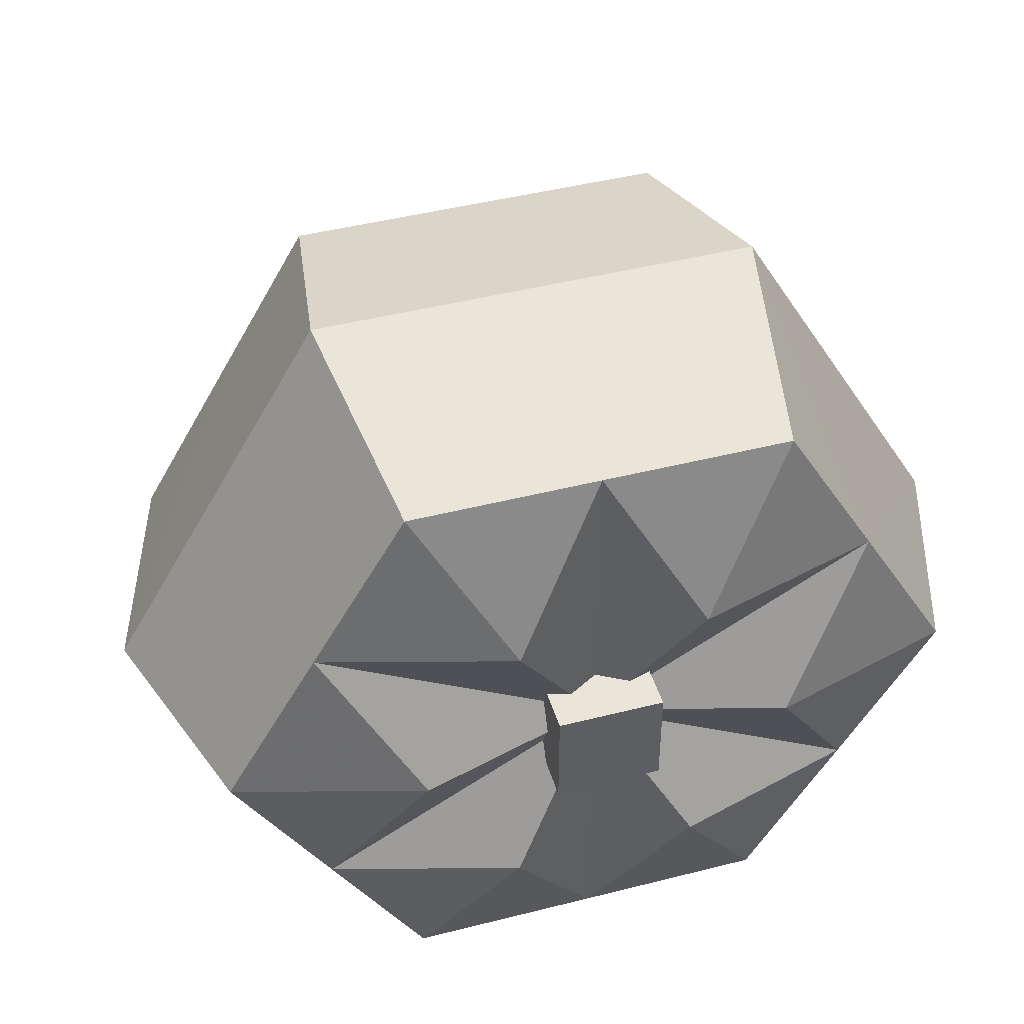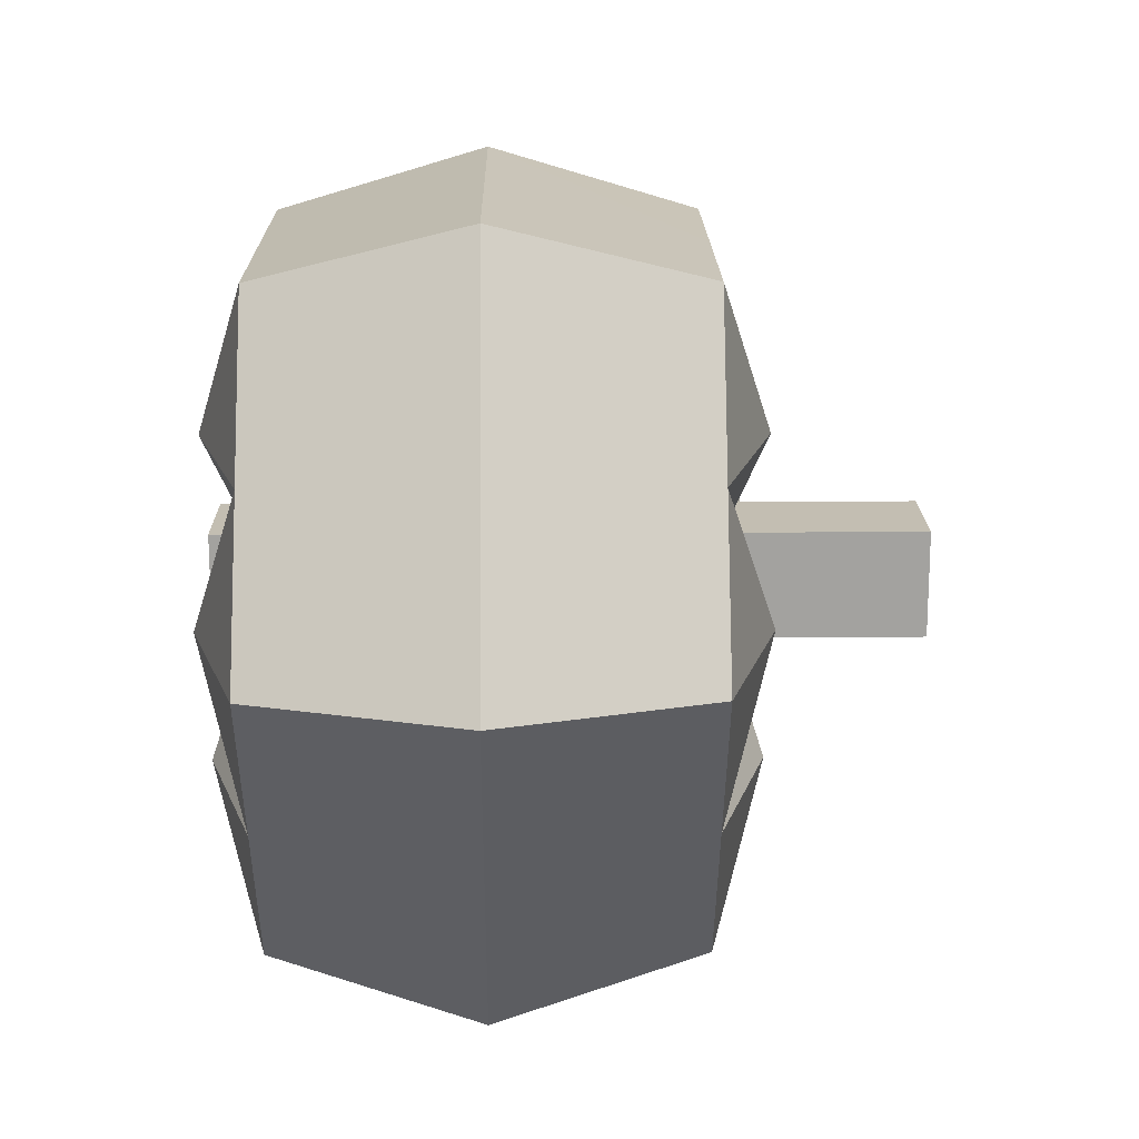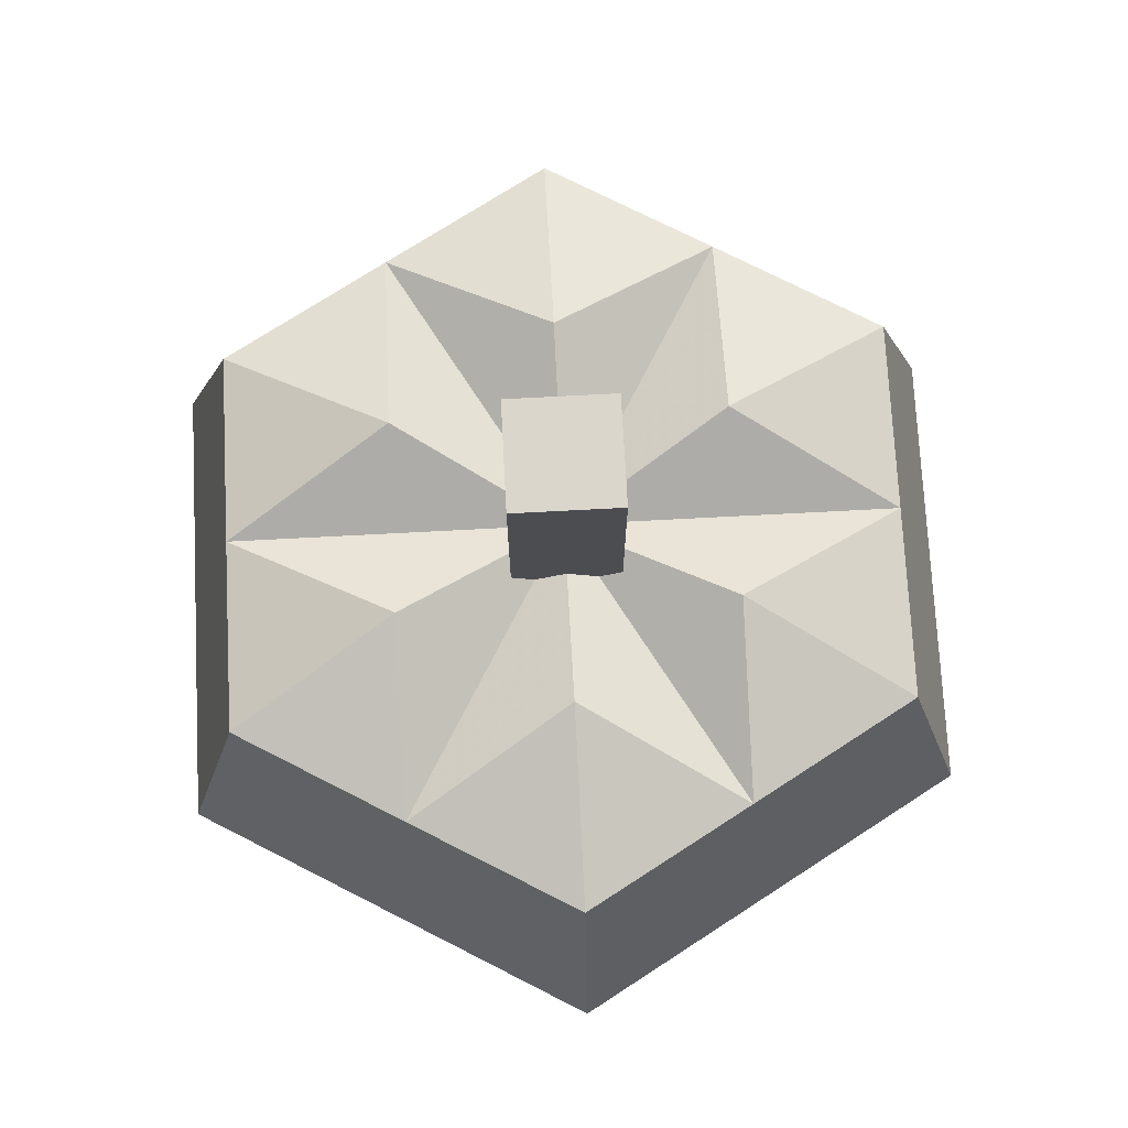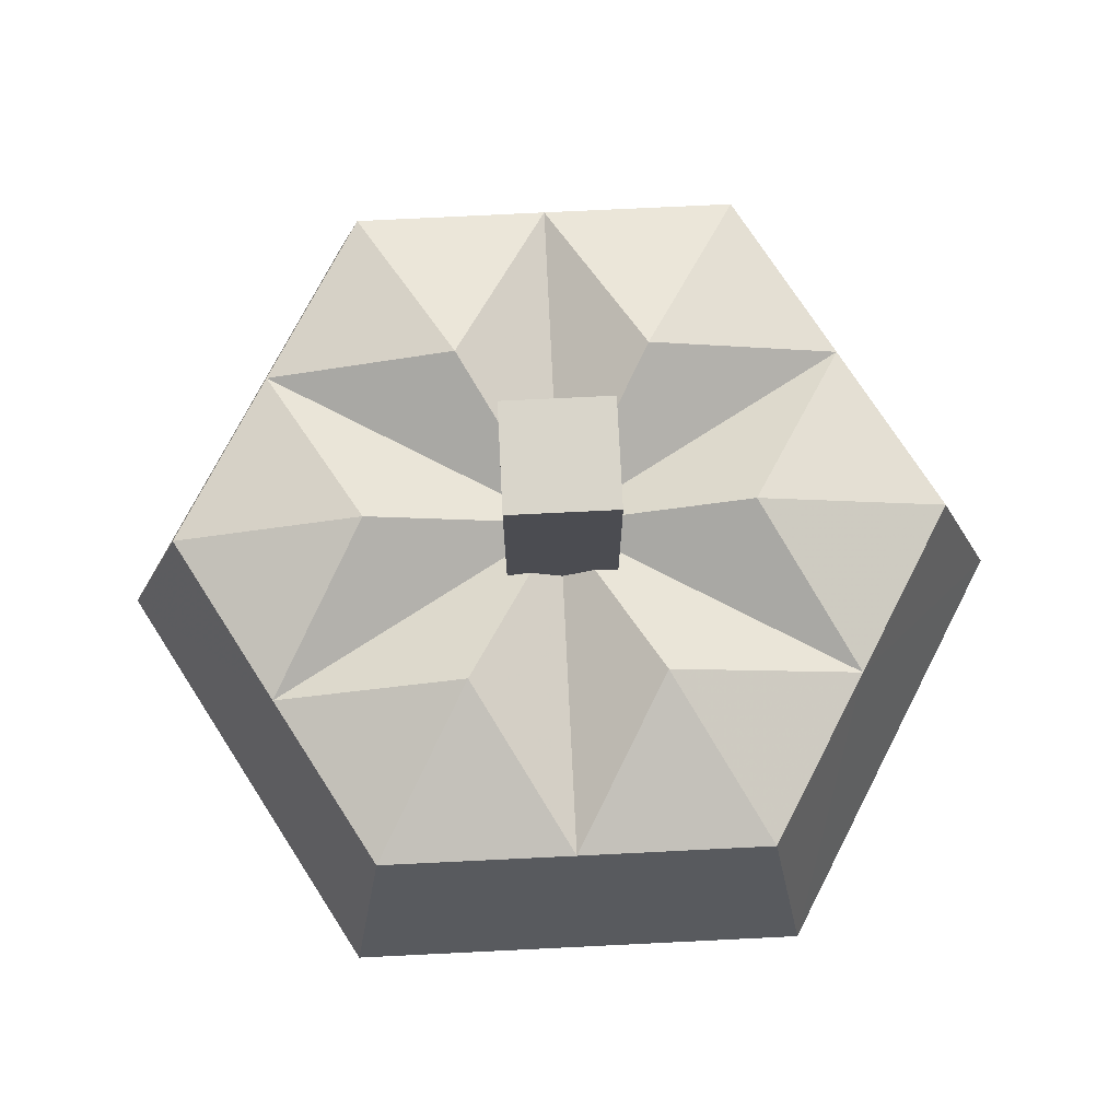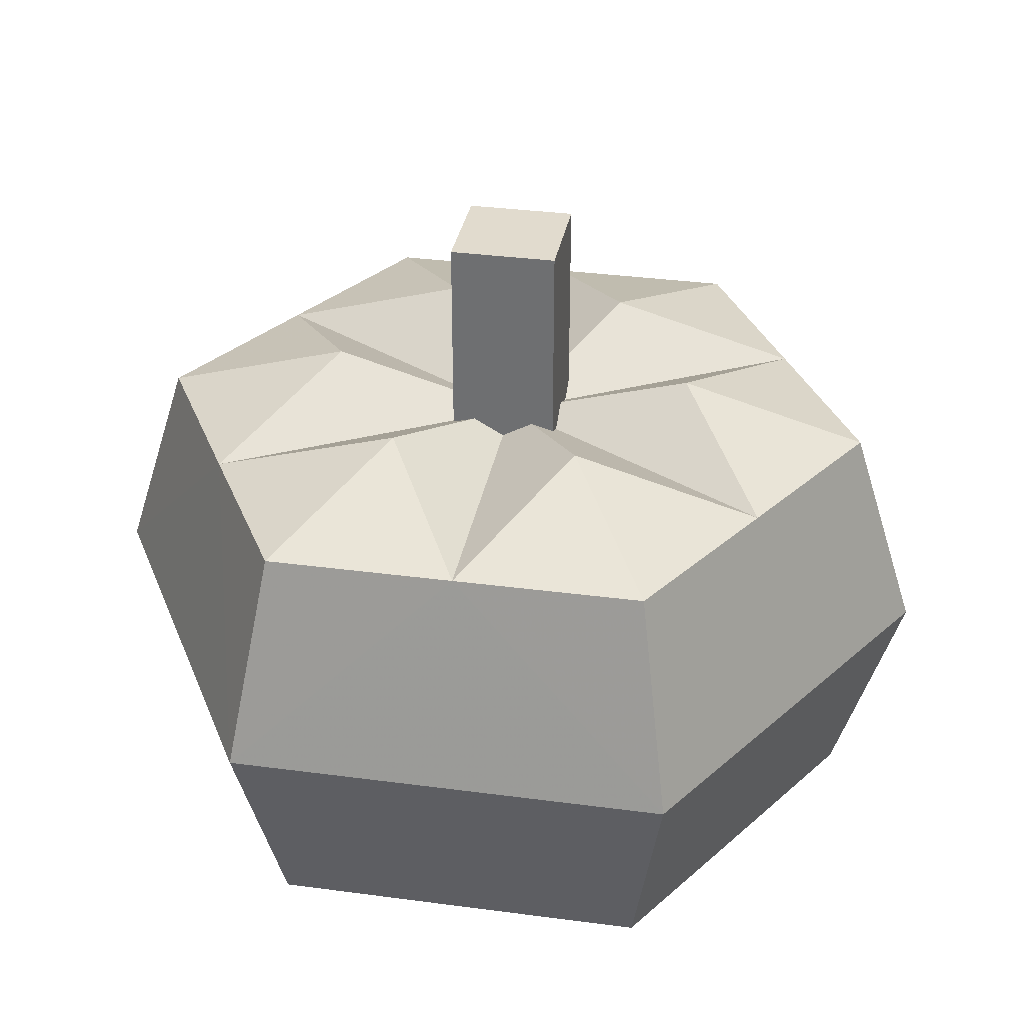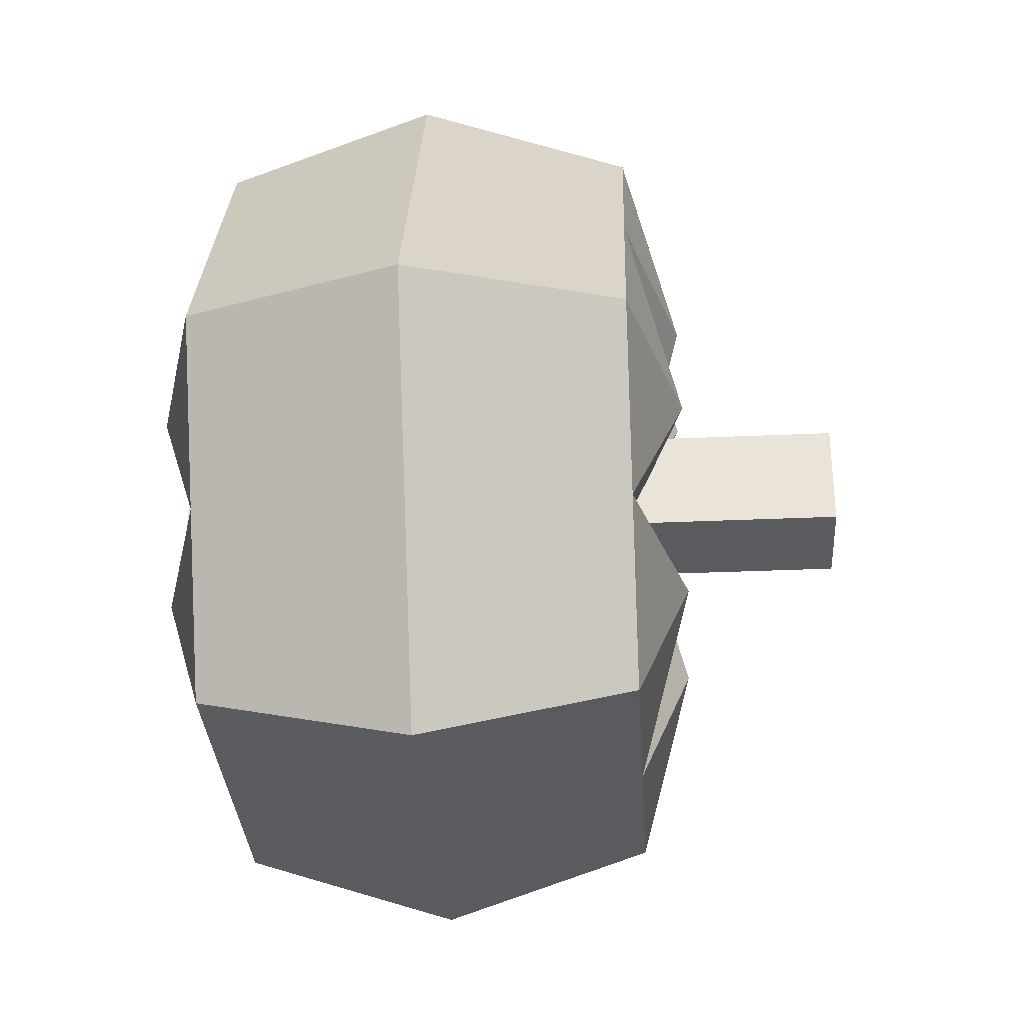
<metadata>
{"format":"obj","ext":"obj","renderer":"f3d","projection":"perspective","resolution":1024,"background":"white","views":[{"elev":45.2,"azim":-16.4,"up":"+Z"},{"elev":17.5,"azim":89.2,"up":"+Z"},{"elev":73.6,"azim":-93.0,"up":"+Y"},{"elev":74.4,"azim":-2.8,"up":"+Y"},{"elev":33.8,"azim":-169.7,"up":"+Y"},{"elev":-32.3,"azim":93.6,"up":"+Z"}]}
</metadata>
<code>
o pumpkin_03_02_a
v -0.083 0.996 0.083
v -0.083 0.664 -0.083
v -0.083 0.664 0.083
v -0.083 0.996 -0.083
v 0.083 0.996 0.083
v 0.083 0.996 -0.083
v 0.083 0.664 -0.083
v 0.083 0.664 0.083
v -0.083 -0 0.083
v -0.083 -0.083 -0.083
v -0.083 -0.083 0.083
v -0.083 0 -0.083
v 0.083 -0.083 0.083
v 0.083 0 -0.083
v 0.083 -0 0.083
v 0.083 -0.083 -0.083
v -0.1457 0.747 -0.2524
v -0.4374 0.664 -0.2525
v 0 0.664 0
v -0.2914 0.747 0
v -0.4374 0.664 0.2525
v -0.1457 0.747 0.2524
v -0 0.664 0.5051
v 0.1457 0.747 0.2524
v 0.4374 0.664 0.2525
v 0 0.664 -0.5051
v 0.4374 0.664 -0.2525
v 0.1457 0.747 -0.2524
v 0.2914 0.747 0
v 0.2914 0.664 0.5048
v 0.5829 0.664 0
v 0.2914 0.664 -0.5048
v -0.2914 0.664 -0.5048
v -0.5829 0.664 0
v -0.2914 0.664 0.5048
v -0.1457 -0.083 0.2524
v -0 -0 0.5051
v -0.2914 -0 0.5048
v -0.4374 -0 0.2525
v 0.1457 -0.083 0.2524
v 0.4374 -0 0.2525
v 0.2914 -0 0.5048
v -0.2914 -0.083 -0
v -0.5829 0 0
v -0.4374 0 -0.2525
v -0.1457 -0.083 -0.2524
v -0.2914 0 -0.5048
v 0 0 -0.5051
v 0.1457 -0.083 -0.2524
v 0.2914 0 -0.5048
v 0.4374 0 -0.2525
v 0.2914 -0.083 -0
v 0.5829 0 0
v -0.688 0.332 0
v -0.344 0.332 0.5958
v 0.344 0.332 0.5958
v -0.344 0.332 -0.5958
v 0.344 0.332 -0.5958
v 0.688 0.332 0
v 0 0 0
f 1 2 3
f 2 1 4
f 4 1 5
f 4 5 6
f 7 6 8
f 5 8 6
f 3 7 8
f 7 3 2
f 5 1 8
f 1 3 8
f 2 4 7
f 7 4 6
f 9 10 11
f 10 9 12
f 13 14 15
f 14 13 16
f 11 16 13
f 16 11 10
f 15 9 11
f 15 11 13
f 16 10 12
f 16 12 14
f 17 18 19
f 18 20 19
f 20 21 19
f 21 22 19
f 22 23 19
f 23 24 19
f 24 25 19
f 26 17 19
f 27 28 19
f 28 26 19
f 25 29 19
f 29 27 19
f 24 23 30
f 25 24 30
f 29 25 31
f 27 29 31
f 28 27 32
f 26 28 32
f 17 26 33
f 18 17 33
f 20 18 34
f 21 20 34
f 22 21 35
f 23 22 35
f 36 37 38
f 39 36 38
f 40 41 42
f 37 40 42
f 43 39 44
f 45 43 44
f 46 45 47
f 48 46 47
f 49 48 50
f 51 49 50
f 52 51 53
f 41 52 53
f 18 54 34
f 39 54 44
f 21 55 35
f 37 55 38
f 23 56 30
f 41 56 42
f 26 57 33
f 45 57 47
f 27 58 32
f 48 58 50
f 25 59 31
f 51 59 53
f 18 57 54
f 57 18 33
f 21 54 55
f 54 21 34
f 23 55 56
f 55 23 35
f 26 58 57
f 58 26 32
f 27 59 58
f 59 27 31
f 25 56 59
f 56 25 30
f 39 55 54
f 55 39 38
f 37 56 55
f 56 37 42
f 41 59 56
f 59 41 53
f 45 54 57
f 54 45 44
f 48 57 58
f 57 48 47
f 51 58 59
f 58 51 50
f 36 39 60
f 37 36 60
f 40 37 60
f 41 40 60
f 52 41 60
f 51 52 60
f 49 51 60
f 48 49 60
f 46 48 60
f 45 46 60
f 43 45 60
f 39 43 60

</code>
